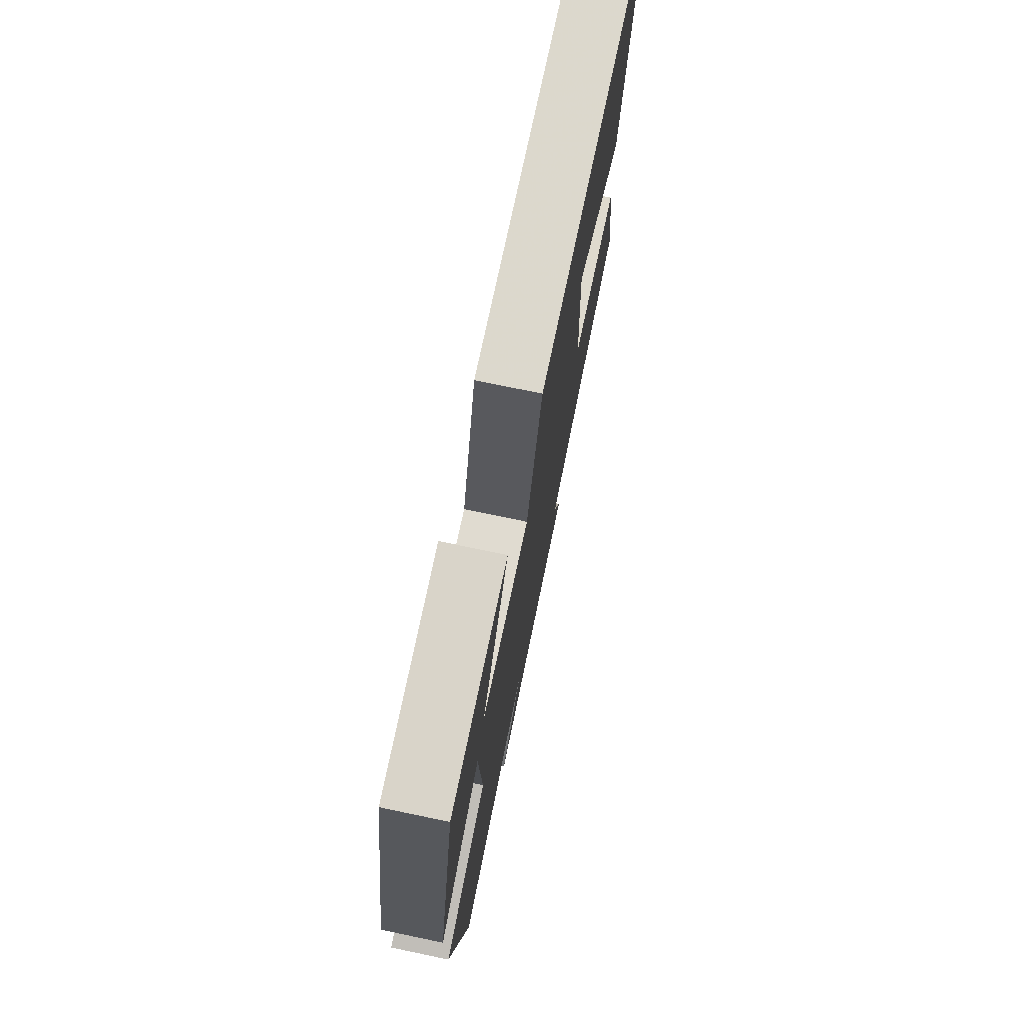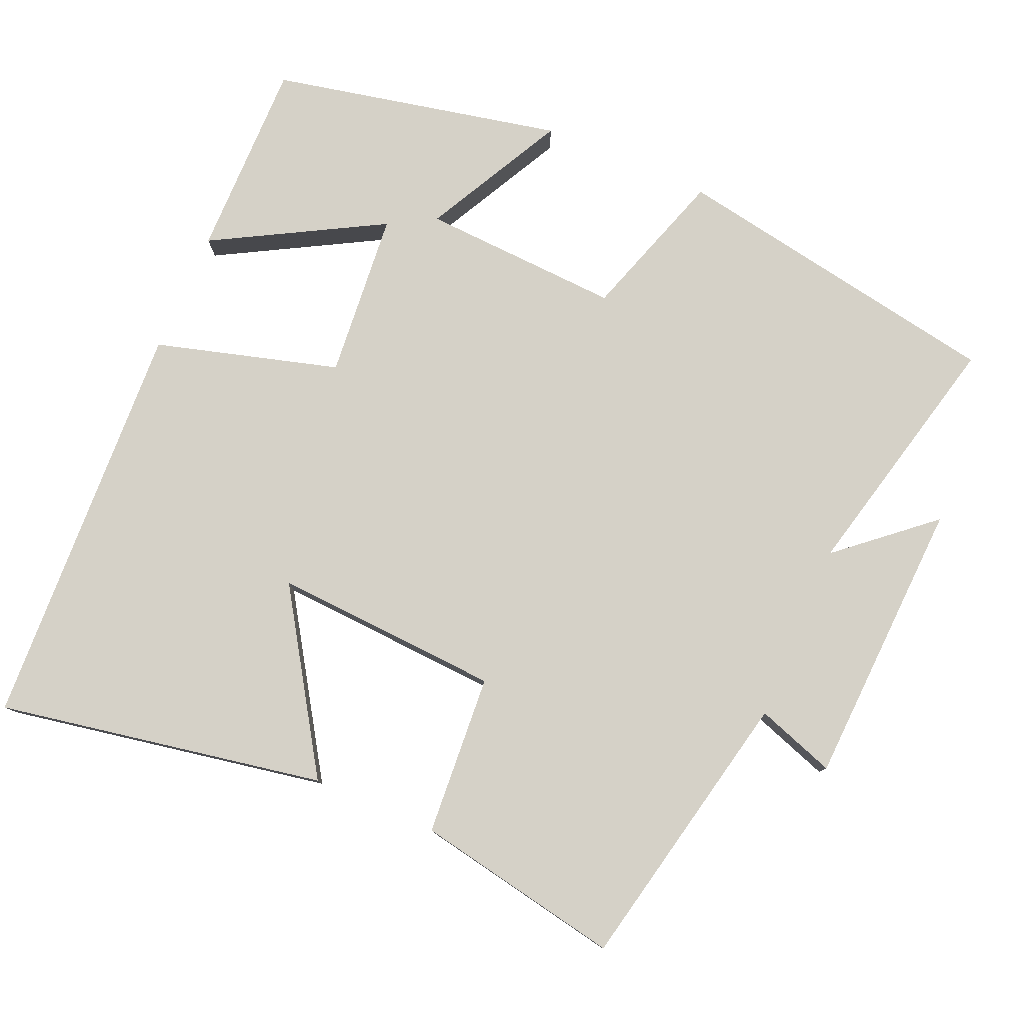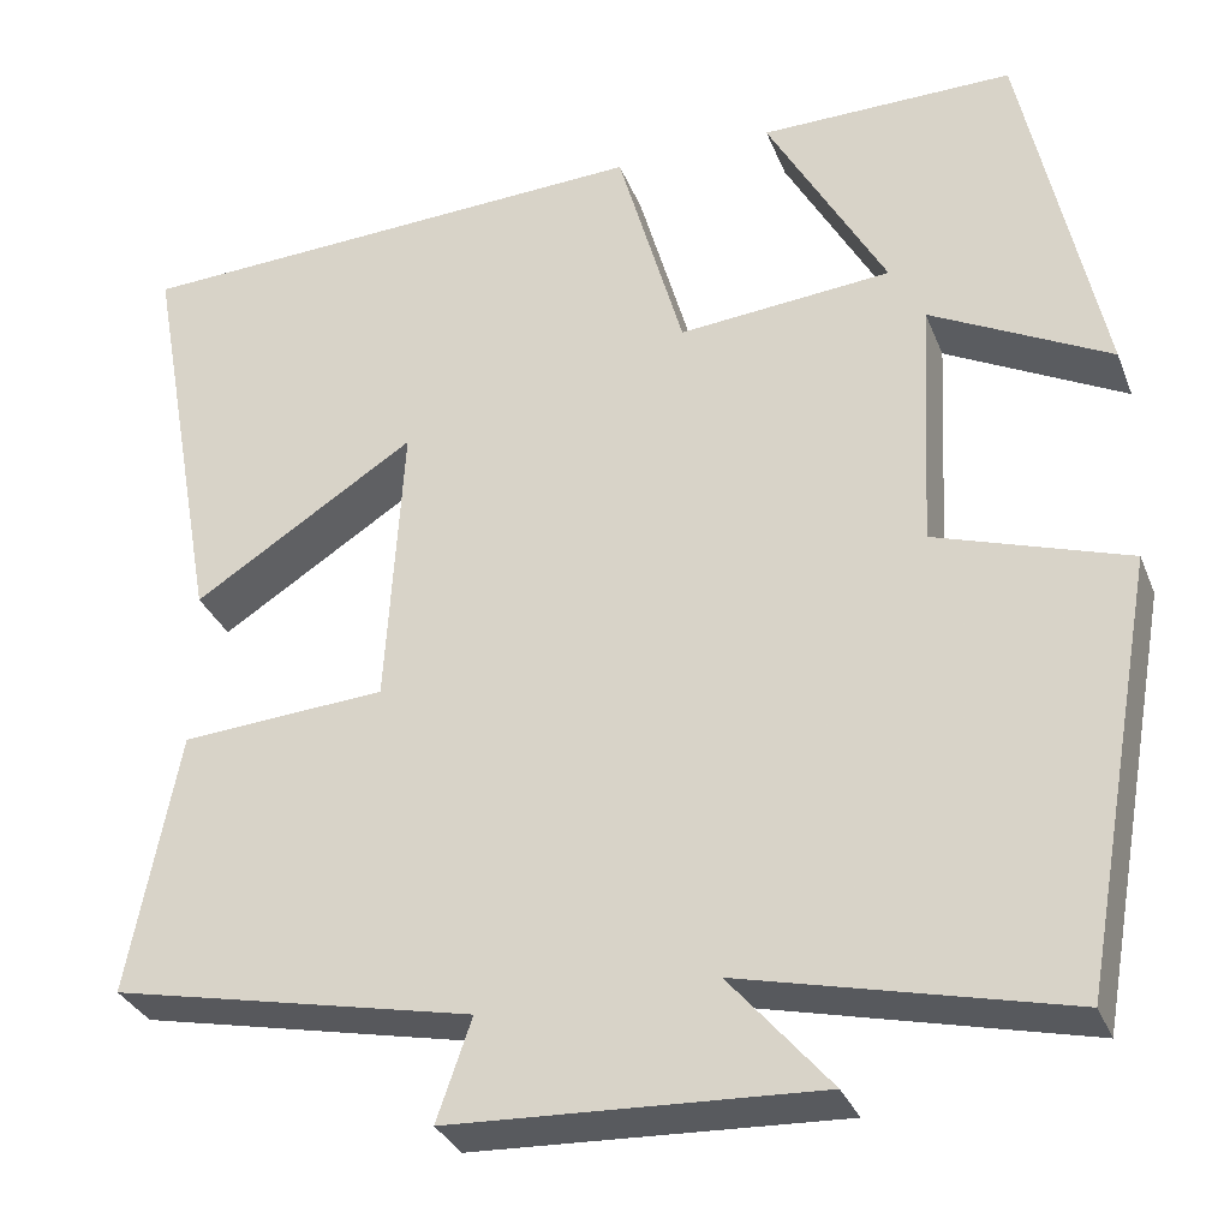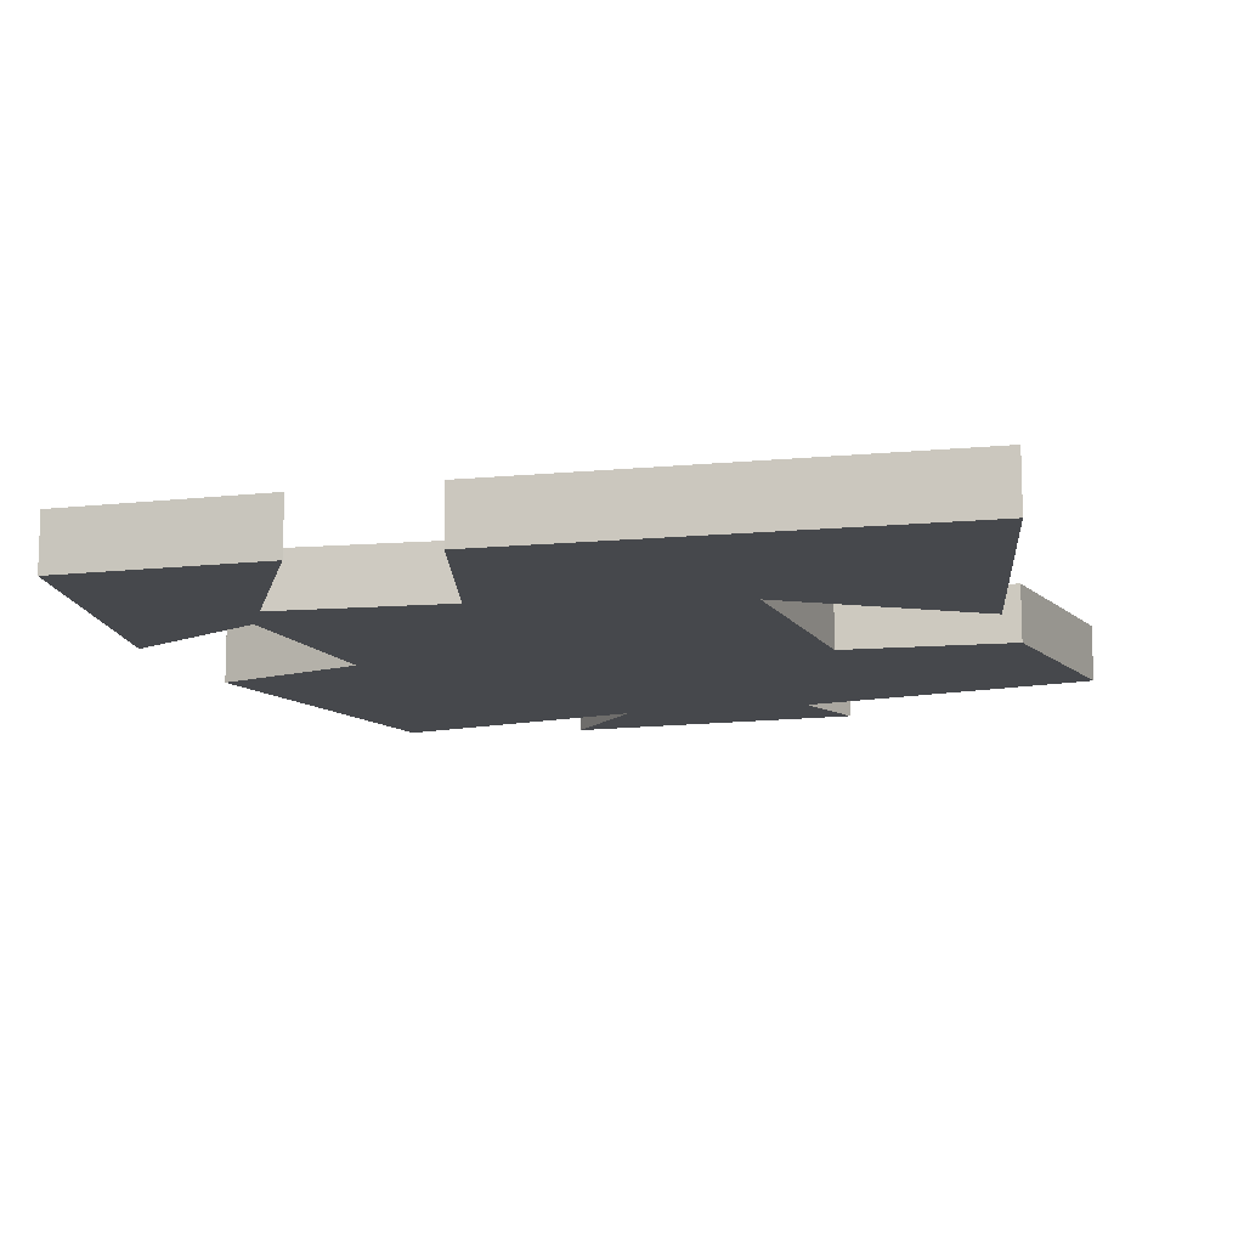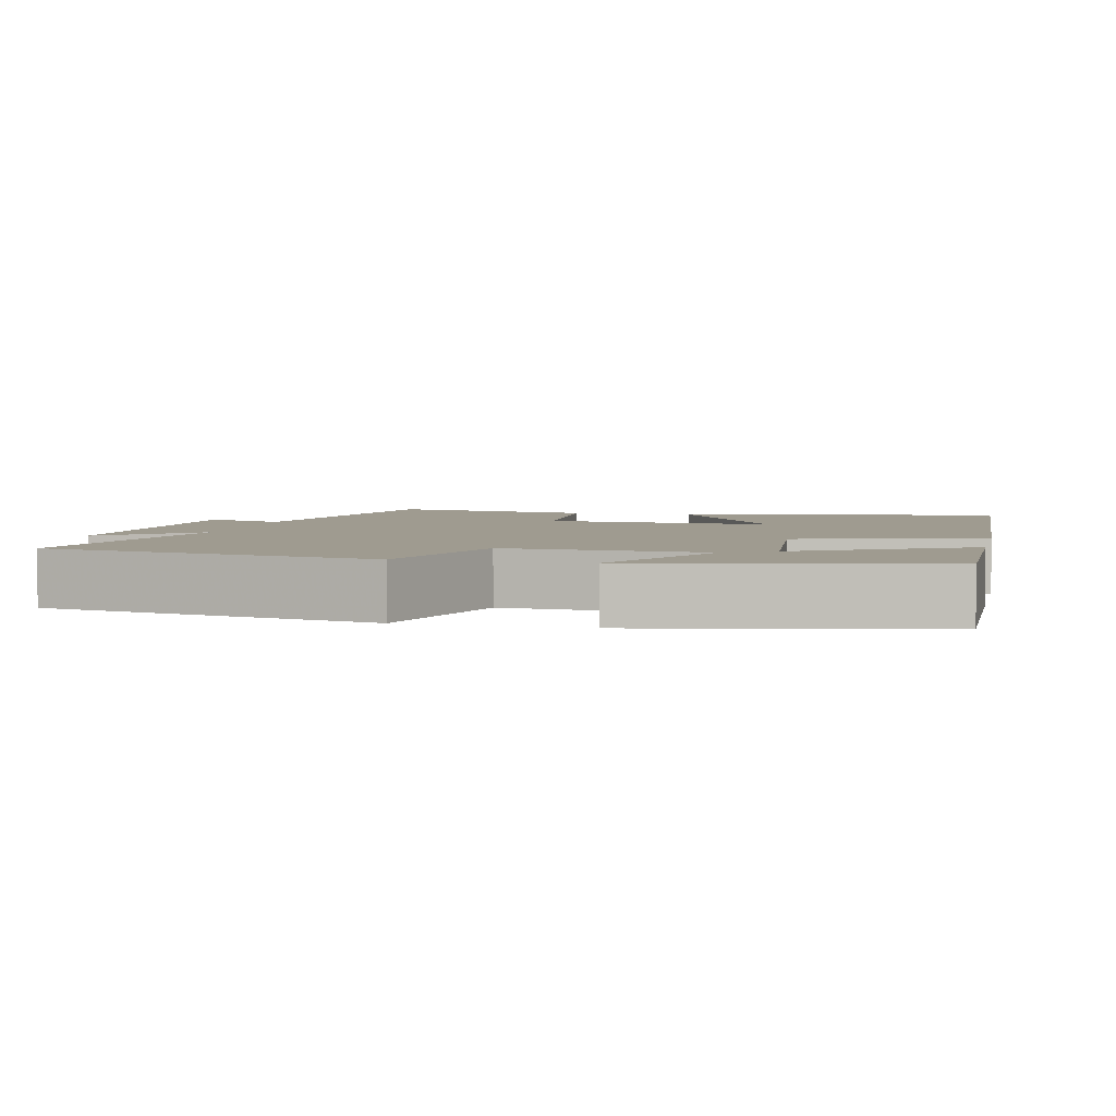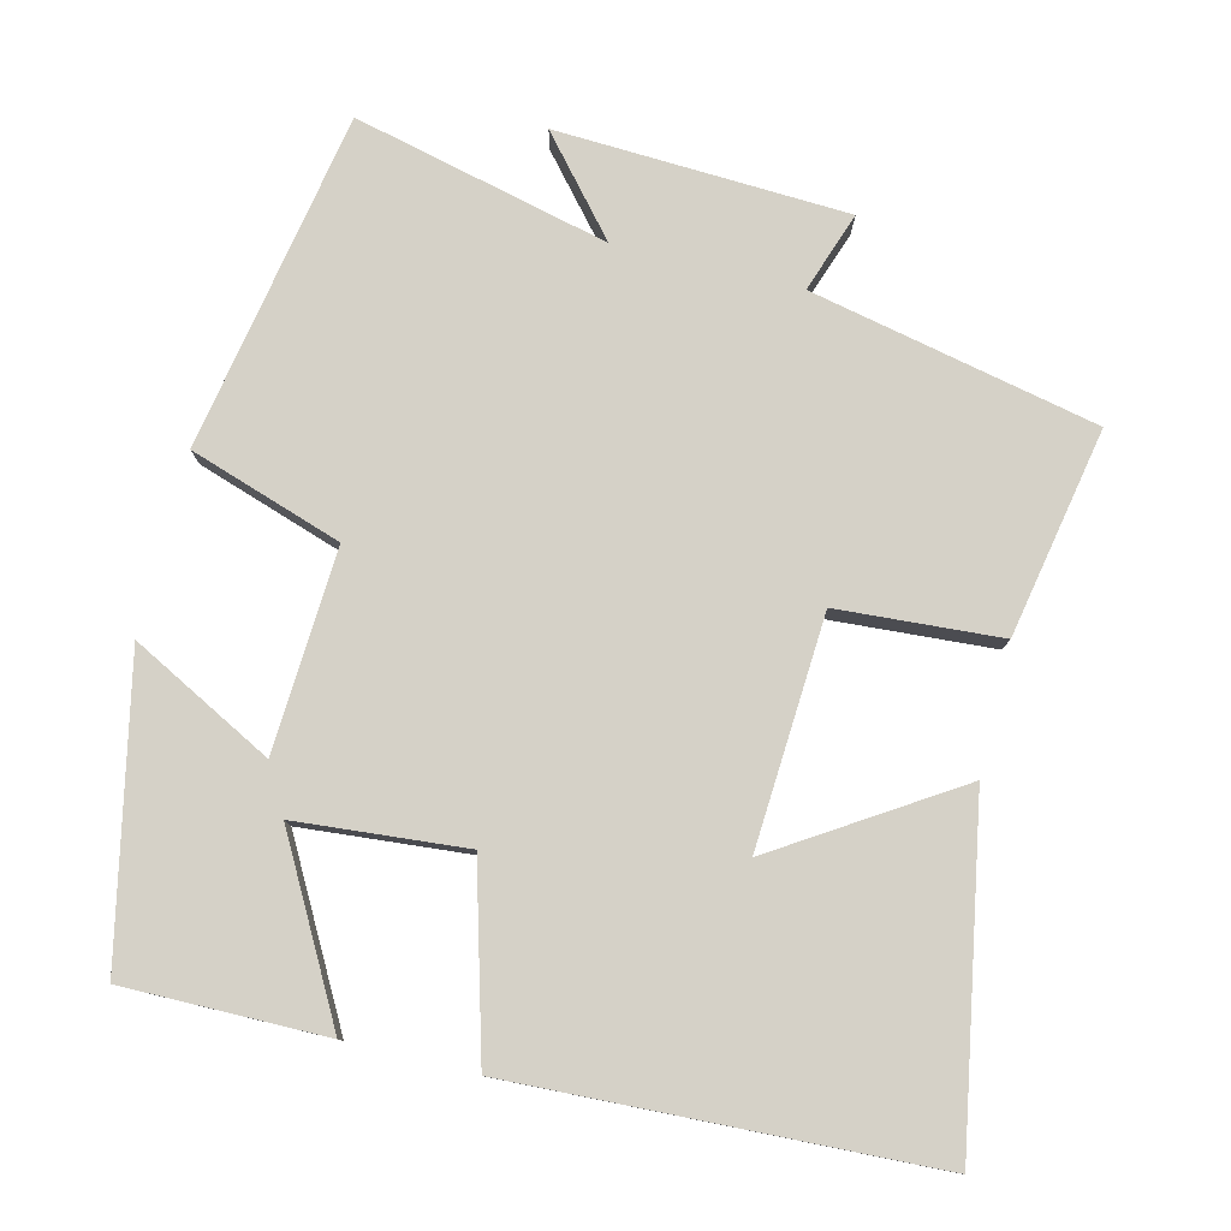
<metadata>
{"format":"obj","ext":"obj","renderer":"f3d","projection":"perspective","resolution":1024,"background":"white","views":[{"elev":75.3,"azim":-78.2,"up":"+Z"},{"elev":79.1,"azim":113.3,"up":"+Y"},{"elev":-32.0,"azim":-160.5,"up":"+Z"},{"elev":-11.3,"azim":16.1,"up":"+Y"},{"elev":4.1,"azim":-77.0,"up":"+Y"},{"elev":78.9,"azim":13.9,"up":"+Y"}]}
</metadata>
<code>
v 0.58 0.07 0.475
v 0.5 0.07 0.033
v 0.264 0.07 0.184
v 0.282 0.07 -0.124
v 0.5 0.07 -0.139
v 0.553 0.07 -0.418
v 0.169 0.07 -0.5
v 0.206 0.07 -0.607
v -0.184 0.07 -0.625
v -0.077 0.07 -0.5
v -0.419 0.07 -0.582
v -0.5 0.07 -0.129
v -0.296 0.07 -0.062
v -0.31 0.07 0.208
v -0.5 0.07 0.109
v -0.417 0.07 0.502
v -0.148 0.07 0.5
v -0.274 0.07 0.272
v -0.048 0.07 0.252
v 0.022 0.07 0.5
v 0.58 0 0.475
v 0.5 0 0.033
v 0.264 0 0.184
v 0.282 0 -0.124
v 0.5 0 -0.139
v 0.553 0 -0.418
v 0.169 0 -0.5
v 0.206 0 -0.607
v -0.184 0 -0.625
v -0.077 0 -0.5
v -0.419 0 -0.582
v -0.5 0 -0.129
v -0.296 0 -0.062
v -0.31 0 0.208
v -0.5 0 0.109
v -0.417 0 0.502
v -0.148 0 0.5
v -0.274 0 0.272
v -0.048 0 0.252
v 0.022 0 0.5
f 19 20 1
f 16 17 18
f 15 16 18
f 14 15 18
f 13 14 18 19
f 10 11 12 13
f 10 13 19
f 7 8 9 10
f 6 7 10
f 5 6 10
f 4 5 10
f 3 4 10 19
f 1 2 3
f 1 3 19
f 21 40 39
f 38 37 36
f 38 36 35
f 38 35 34
f 39 38 34 33
f 33 32 31 30
f 39 33 30
f 30 29 28 27
f 30 27 26
f 30 26 25
f 30 25 24
f 39 30 24 23
f 23 22 21
f 39 23 21
f 1 21 22 2
f 2 22 23 3
f 3 23 24 4
f 4 24 25 5
f 5 25 26 6
f 6 26 27 7
f 7 27 28 8
f 8 28 29 9
f 9 29 30 10
f 10 30 31 11
f 11 31 32 12
f 12 32 33 13
f 13 33 34 14
f 14 34 35 15
f 15 35 36 16
f 16 36 37 17
f 17 37 38 18
f 18 38 39 19
f 19 39 40 20
f 20 40 21 1

</code>
